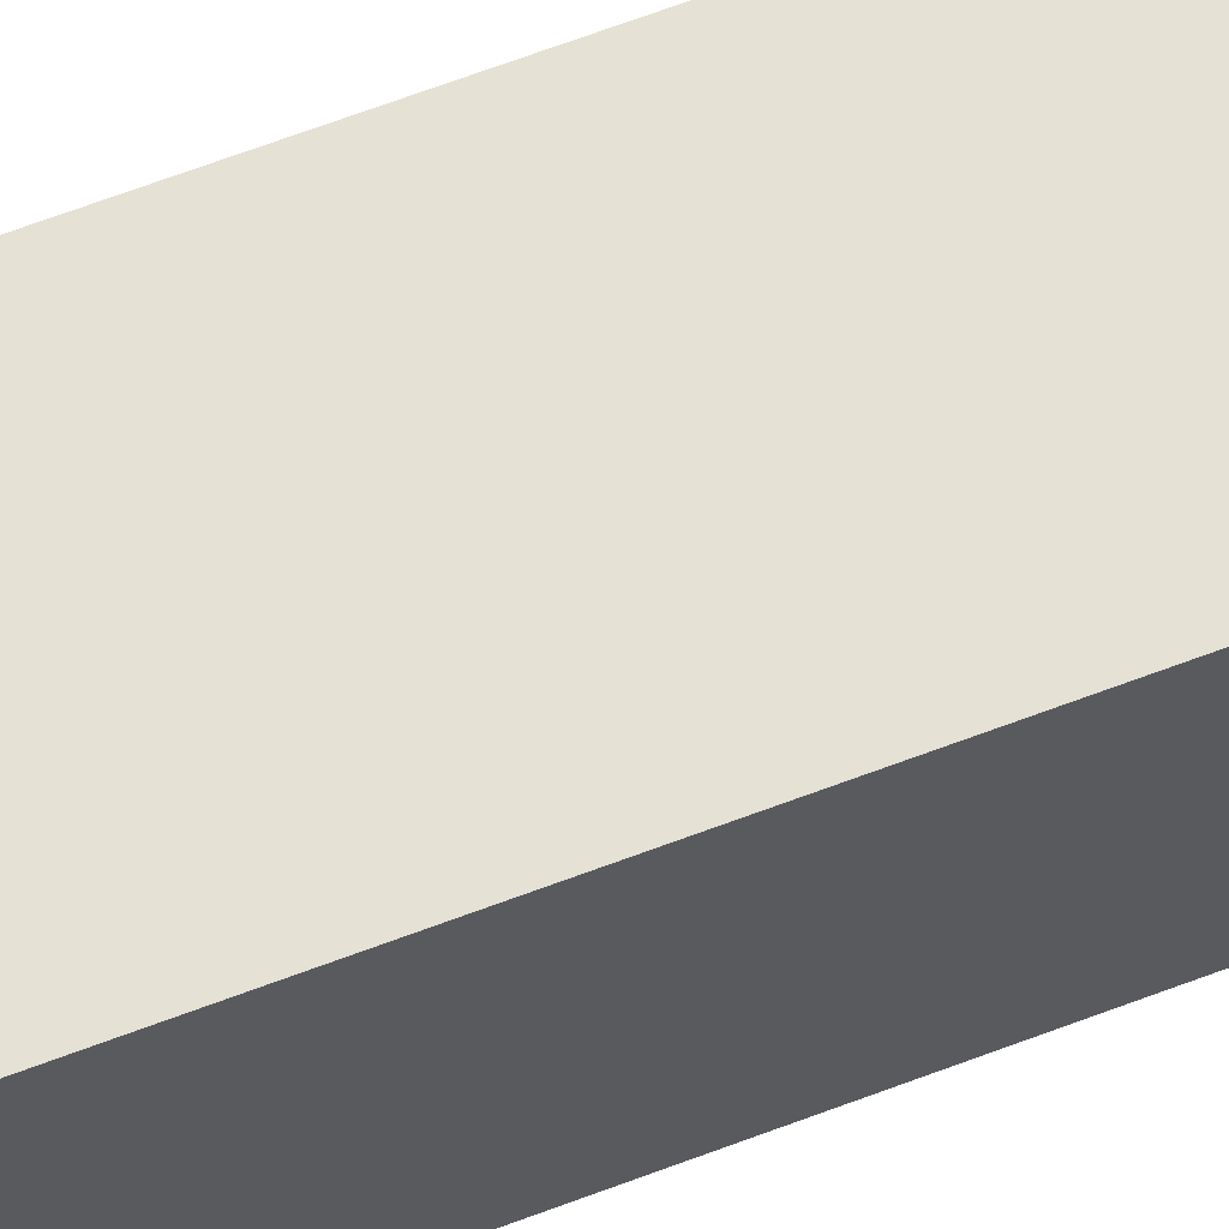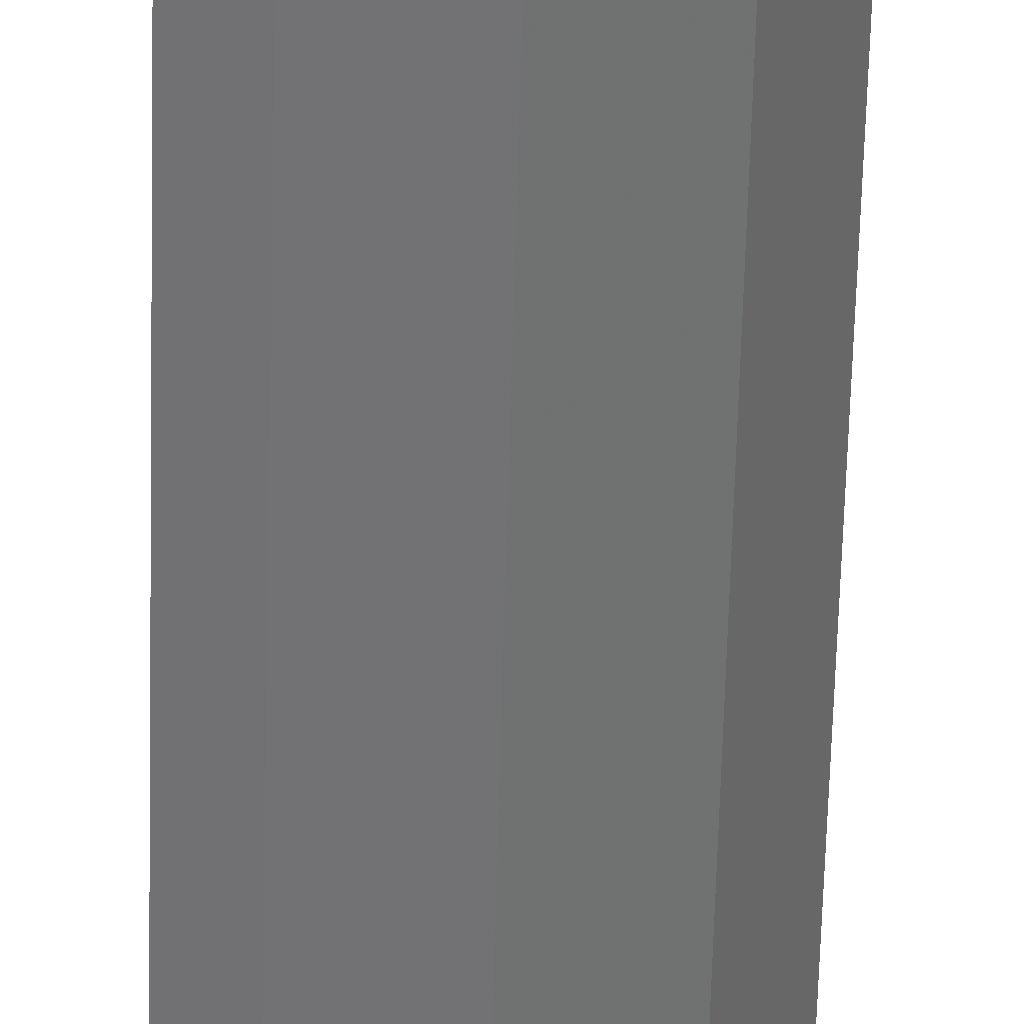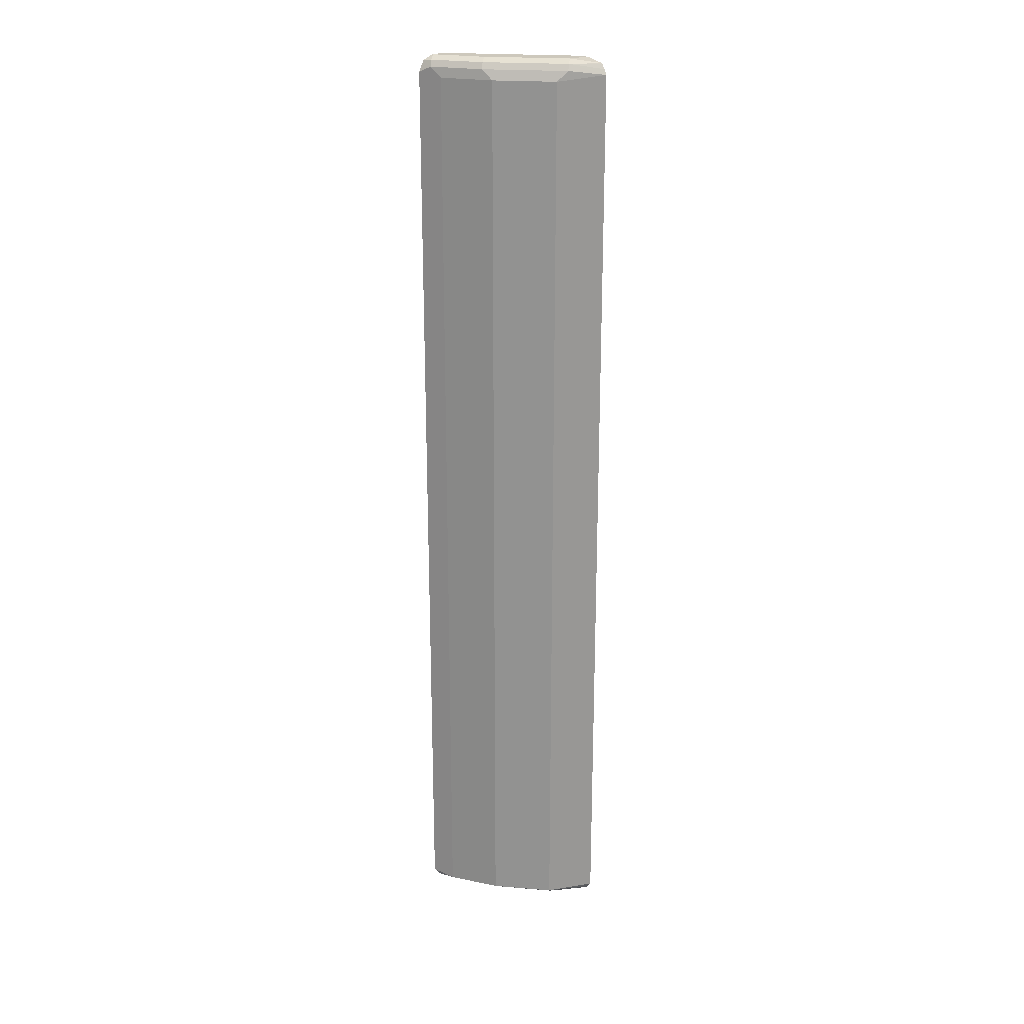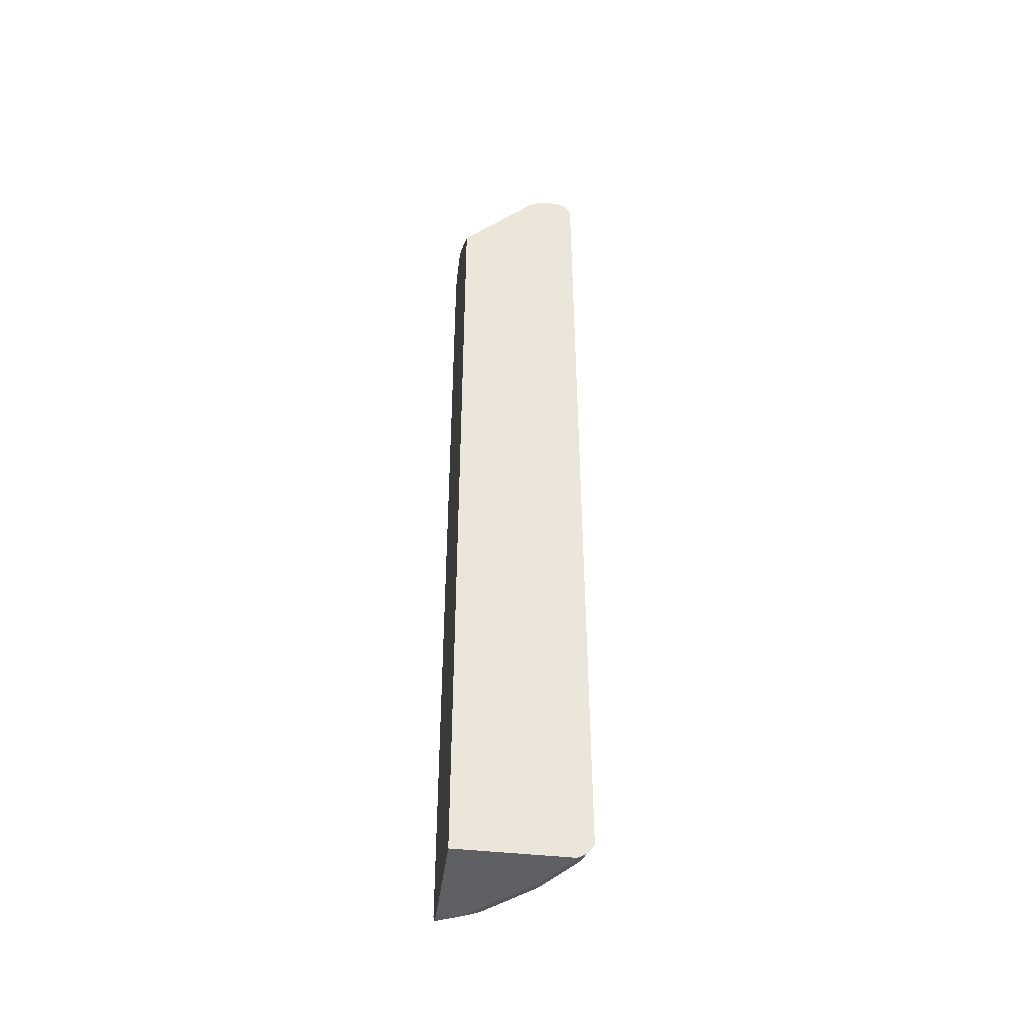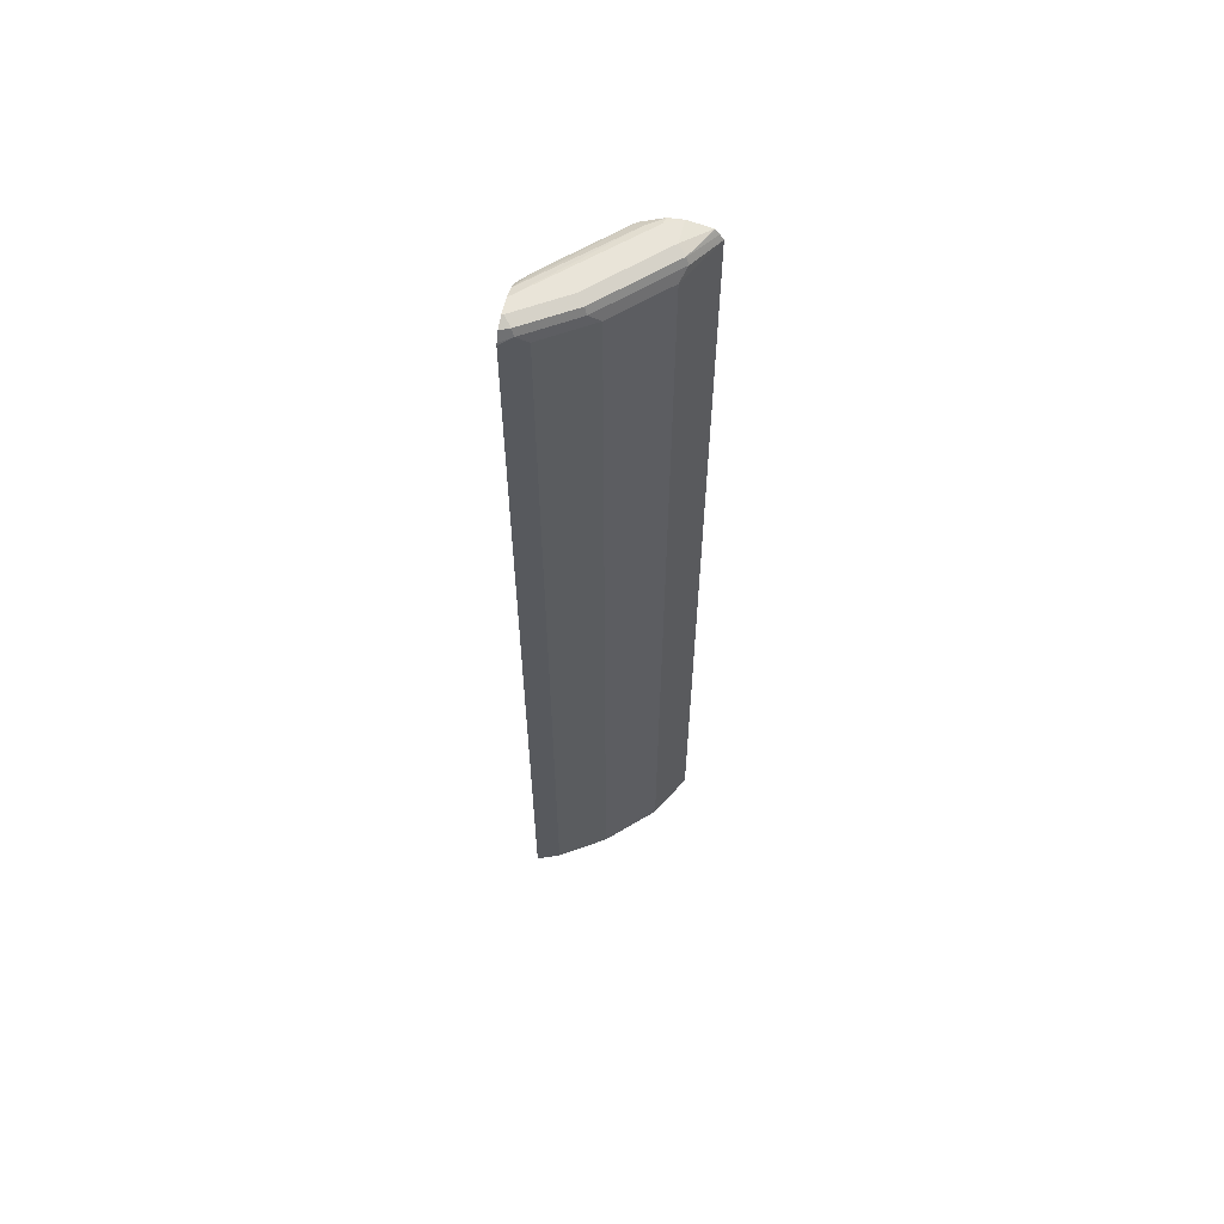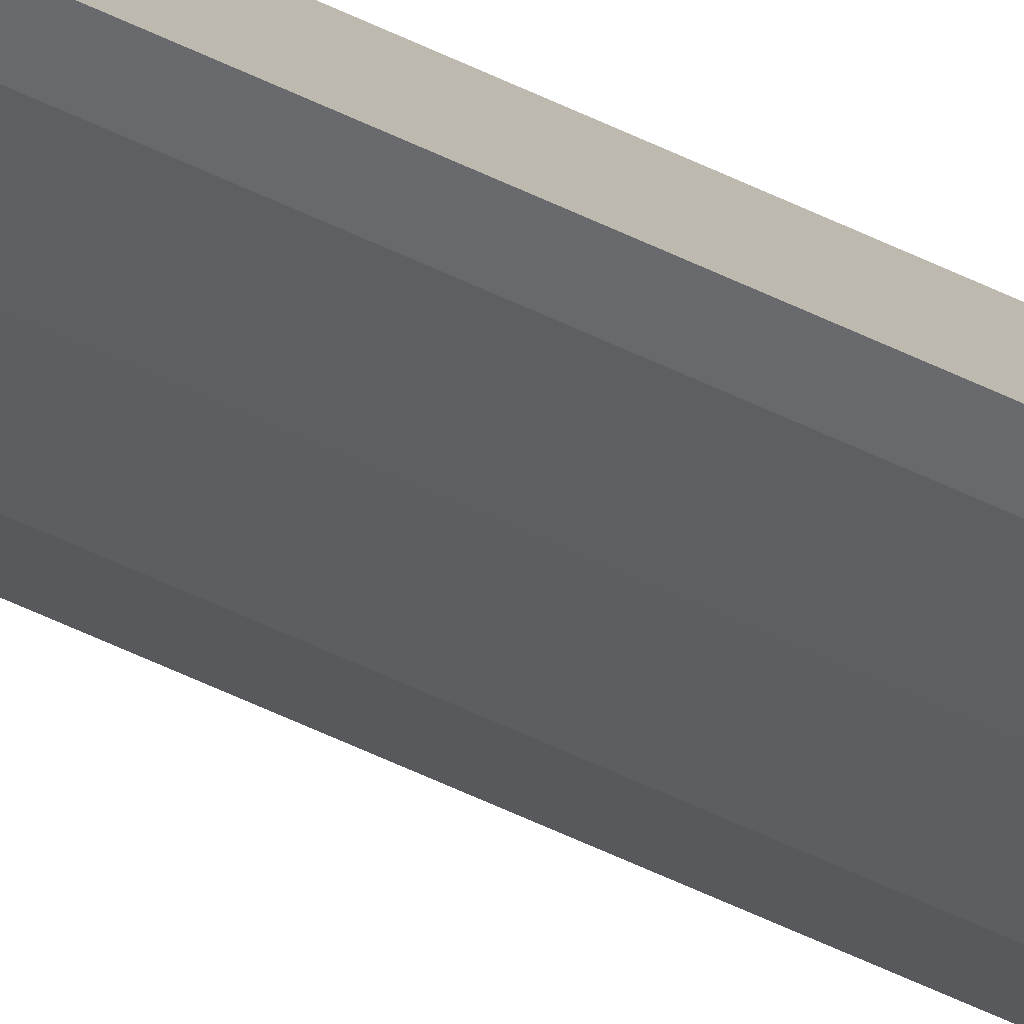
<metadata>
{"format":"obj","ext":"obj","renderer":"f3d","projection":"perspective","resolution":1024,"background":"white","views":[{"elev":64.4,"azim":68.9,"up":"+Z"},{"elev":-54.0,"azim":178.6,"up":"+Z"},{"elev":22.2,"azim":-126.7,"up":"+Y"},{"elev":-44.6,"azim":82.6,"up":"+Y"},{"elev":60.7,"azim":-166.6,"up":"+Y"},{"elev":-79.0,"azim":66.7,"up":"+Z"}]}
</metadata>
<code>
v -0.4358 -0.5406 -0.02667
v -0.4076 -0.5473 -0.0757
v -0.4251 -0.5473 -0.04077
v -0.4279 -0.5502 -0.02667
v -0.4358 0.5424 -0.02667
v -0.3552 -0.5473 -0.1281
v -0.3465 -0.5561 -0.1194
v -0.3989 -0.5561 -0.06697
v -0.4105 -0.5503 -0.06115
v -0.4076 0.5357 -0.0757
v -0.4271 -0.5507 -0.02667
v -0.4321 0.5484 -0.02667
v -0.4105 0.5546 -0.06115
v -0.4134 0.5473 -0.06406
v -0.3028 -0.5473 -0.163
v -0.3552 0.5357 -0.1281
v -0.2941 -0.5561 -0.1543
v -0.2795 -0.559 -0.1572
v -0.3319 -0.559 -0.1223
v -0.4018 -0.559 -0.05241
v -0.3436 0.5473 -0.1339
v -0.4174 -0.5572 -0.02667
v -0.4284 0.5534 -0.02667
v -0.4275 0.5545 -0.02667
v -0.4018 0.559 -0.05241
v -0.3407 0.5546 -0.131
v -0.2912 -0.5357 -0.1689
v -0.2776 -0.5425 -0.1757
v -0.2883 -0.5503 -0.166
v -0.3028 0.5357 -0.163
v -0.2912 0.5473 -0.1689
v -0.2776 -0.5523 -0.1681
v -0.2776 -0.5571 -0.1611
v -0.2776 -0.559 -0.1572
v -0.4018 -0.559 -0.02667
v -0.4018 0.559 -0.02667
v -0.3319 0.559 -0.1223
v -0.2883 0.5546 -0.166
v -0.2776 0.5405 -0.1757
v -0.2776 0.5531 -0.1695
v -0.2776 0.5427 -0.1747
v -0.2795 0.5415 -0.1747
v -0.2776 -0.559 -0.02667
v -0.386 0.5573 -0.02667
v -0.3843 0.559 -0.03495
v -0.2795 0.559 -0.1572
v -0.2776 0.559 -0.1572
v -0.2776 0.4542 -0.02667
v -0.3698 0.5561 -0.03786
v -0.3733 0.5498 -0.02667
v -0.361 0.5473 -0.02912
v -0.2776 0.559 -0.1397
v -0.2776 0.5481 -0.1157
v -0.2912 0.5473 -0.09899
v -0.2776 0.5551 -0.1262
v -0.2776 0.5513 -0.1204
f 25 46 37
f 26 37 46
f 26 46 38
f 27 31 39
f 27 39 28
f 28 47 52
f 28 39 41
f 28 41 40
f 28 40 47
f 25 47 46
f 28 32 29
f 25 52 47
f 18 32 33
f 25 36 45
f 24 36 25
f 21 38 31
f 21 26 38
f 20 35 22
f 18 20 19
f 18 35 20
f 18 43 35
f 18 34 43
f 18 33 34
f 28 52 55
f 25 45 52
f 28 55 56
f 54 56 55
f 28 53 48
f 18 29 32
f 53 56 54
f 51 54 55
f 49 51 55
f 49 55 52
f 48 51 50
f 48 54 51
f 48 53 54
f 45 49 52
f 44 51 49
f 44 50 51
f 28 56 53
f 44 49 45
f 39 42 41
f 38 46 40
f 36 44 45
f 31 42 39
f 31 41 42
f 31 40 41
f 31 38 40
f 28 33 32
f 28 34 33
f 28 43 34
f 28 48 43
f 40 46 47
f 16 31 30
f 16 21 31
f 15 31 27
f 3 9 11
f 2 16 6
f 2 10 16
f 2 9 3
f 2 20 9
f 2 8 20
f 2 7 8
f 2 6 7
f 1 10 2
f 1 5 10
f 1 12 5
f 1 23 12
f 1 24 23
f 1 36 24
f 1 44 36
f 1 50 44
f 1 48 50
f 1 43 48
f 1 35 43
f 1 22 35
f 1 11 22
f 1 4 11
f 1 2 3
f 3 11 4
f 5 12 13
f 1 3 4
f 5 14 10
f 15 30 31
f 15 18 17
f 15 29 18
f 15 28 29
f 15 27 28
f 13 21 14
f 13 26 21
f 5 13 14
f 13 25 37
f 13 24 25
f 13 23 24
f 12 23 13
f 13 37 26
f 10 21 16
f 10 14 21
f 9 20 11
f 7 20 8
f 7 19 20
f 7 18 19
f 7 17 18
f 7 15 17
f 6 30 15
f 6 16 30
f 11 20 22
f 6 15 7

</code>
